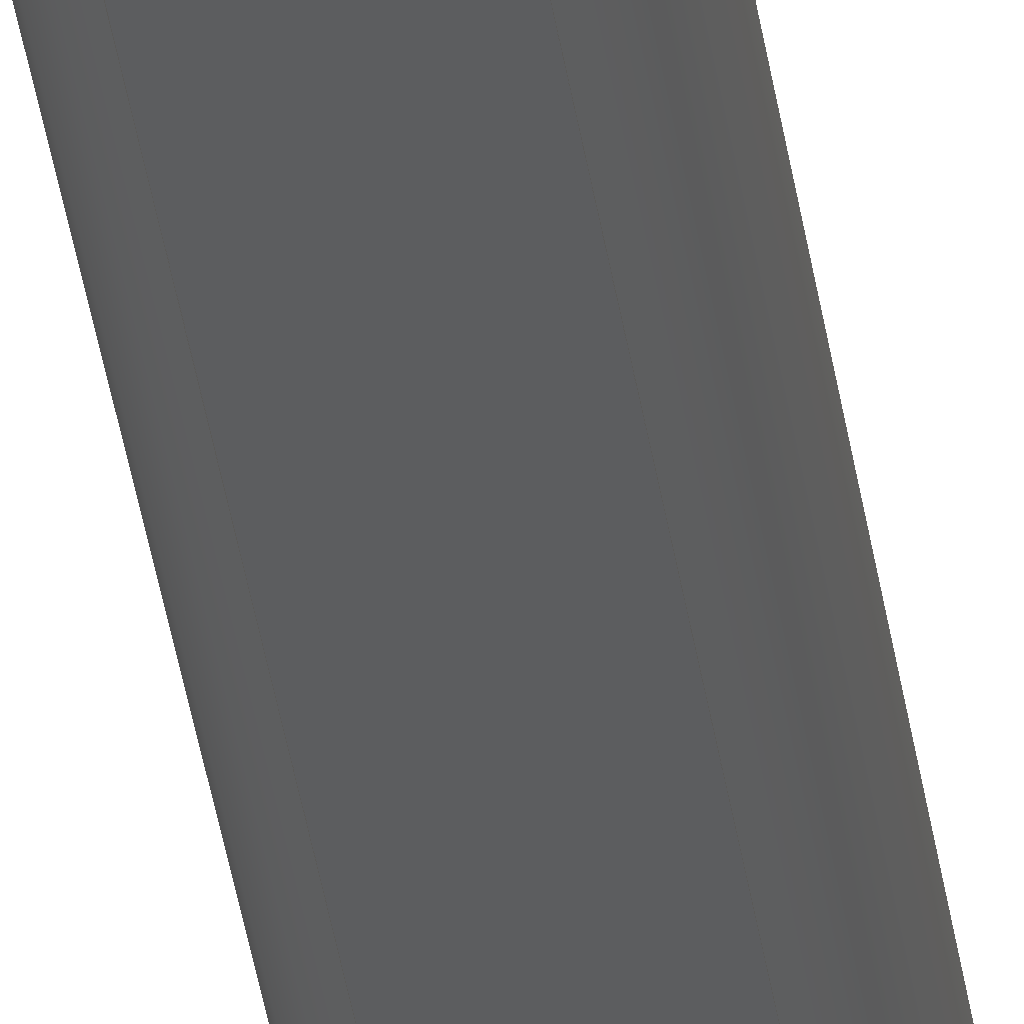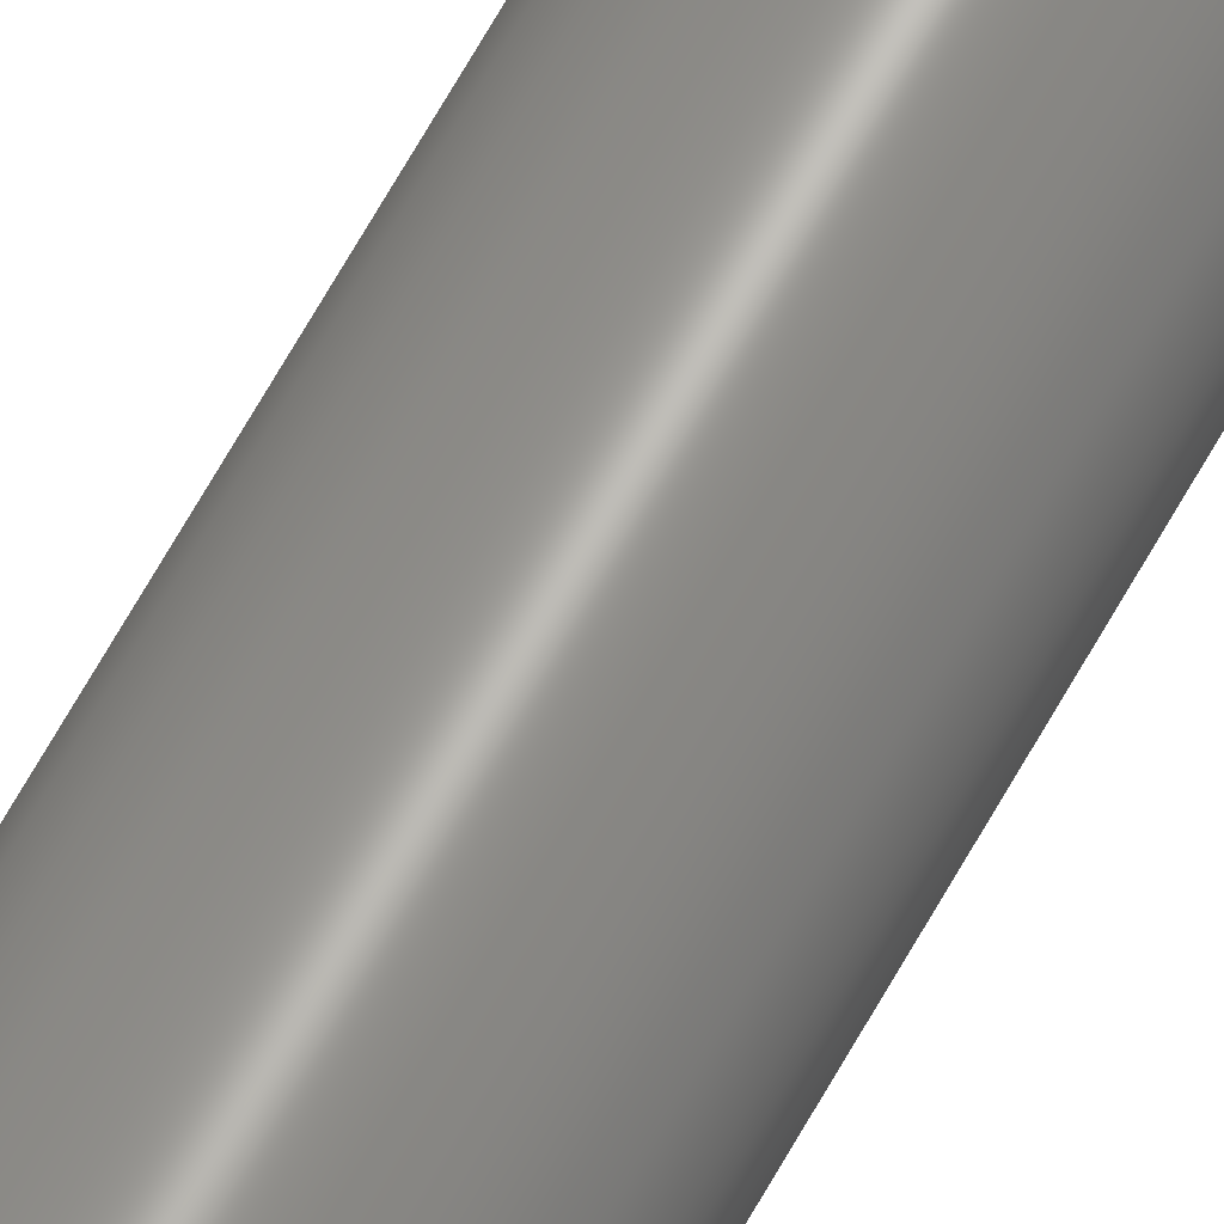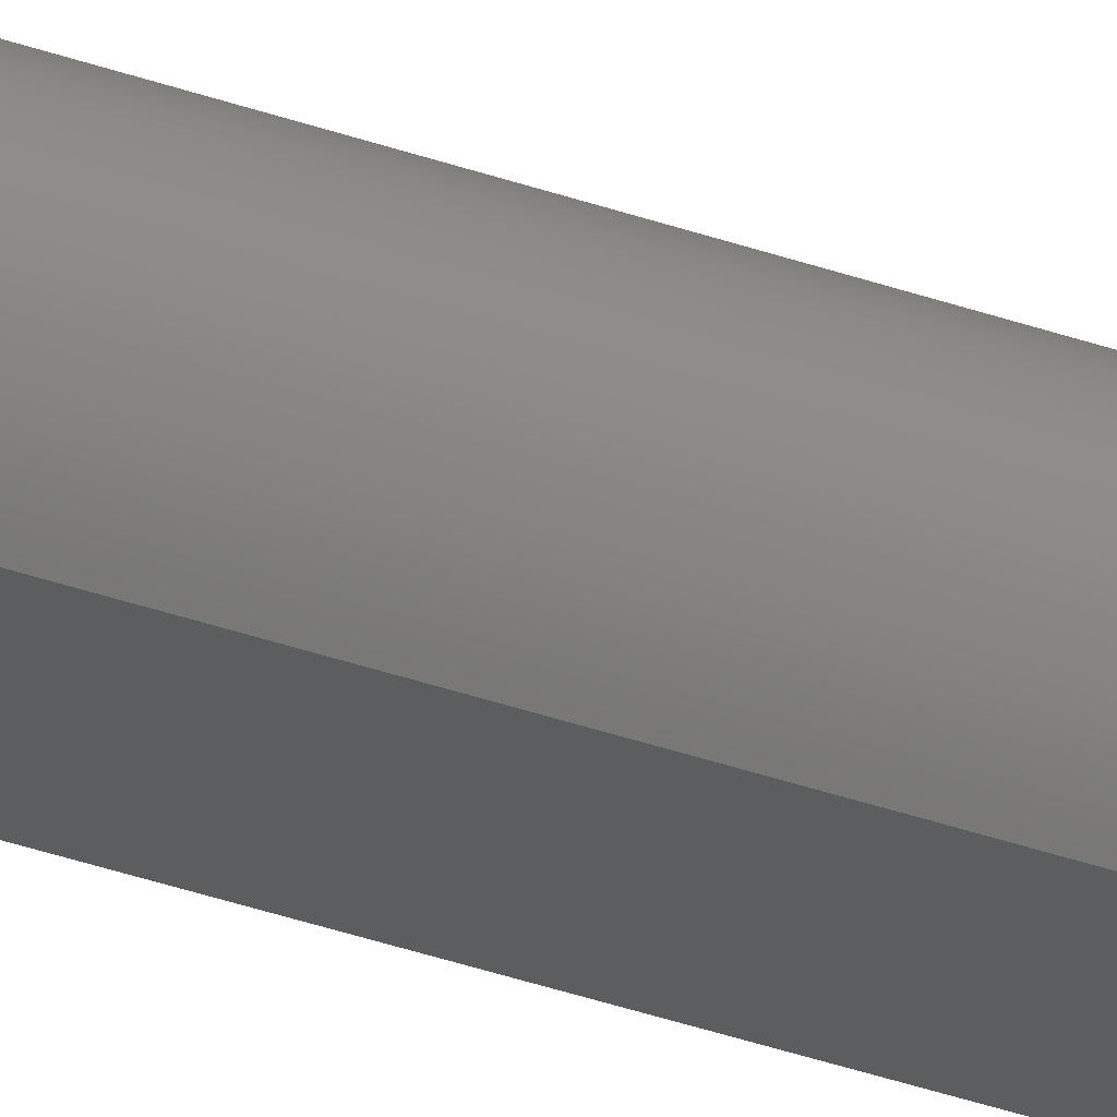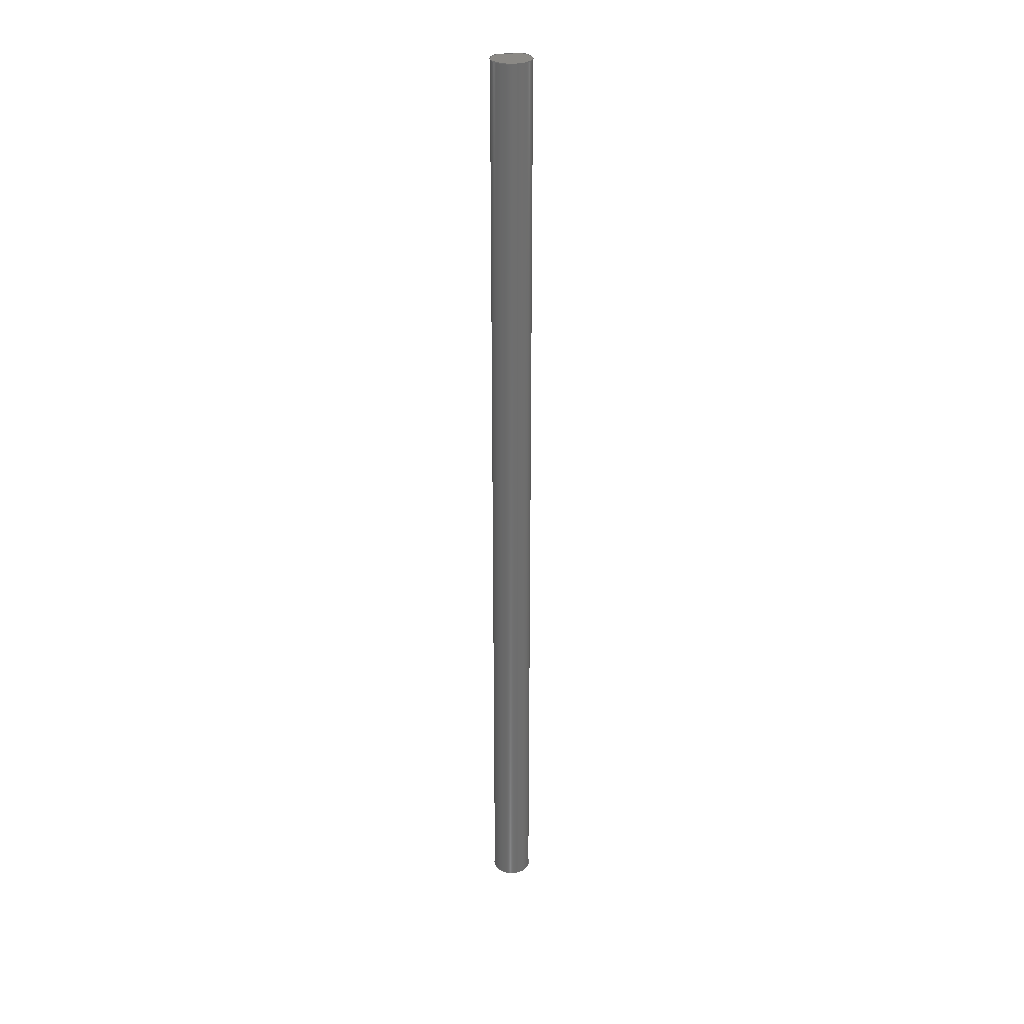
<metadata>
{"format":"step","ext":"step","renderer":"f3d","projection":"perspective","resolution":1024,"background":"white","views":[{"elev":-30.5,"azim":-173.3,"up":"+Z"},{"elev":65.1,"azim":28.9,"up":"+Z"},{"elev":-31.5,"azim":-117.7,"up":"+Z"},{"elev":29.6,"azim":-12.2,"up":"+Y"}]}
</metadata>
<code>
ISO-10303-21;
DATA;
#1 = LOCAL_TIME ( 12, 27, 48, #153 ) ;
#2 = DIRECTION ( 'NONE',  ( 0, 0, 1 ) ) ;
#3 = DIRECTION ( 'NONE',  ( 0, 1, 0 ) ) ;
#4 = DIRECTION ( 'NONE',  ( 0, -0, 1 ) ) ;
#5 = DIRECTION ( 'NONE',  ( 0, 0, 1 ) ) ;
#6 = ADVANCED_FACE ( 'NONE', ( #44 ), #33, .T. ) ;
#7 = APPROVAL_DATE_TIME ( #10, #108 ) ;
#8 = CARTESIAN_POINT ( 'NONE',  ( 0, 0, 0 ) ) ;
#9 = COORDINATED_UNIVERSAL_TIME_OFFSET ( 7, 0, .BEHIND. ) ;
#10 = DATE_AND_TIME ( #11, #14 ) ;
#11 = CALENDAR_DATE ( 2014, 6, 12 ) ;
#12 = DIRECTION ( 'NONE',  ( 1, 0, -0 ) ) ;
#13 = ADVANCED_FACE ( 'NONE', ( #31 ), #78, .T. ) ;
#14 = LOCAL_TIME ( 12, 27, 48, #15 ) ;
#15 = COORDINATED_UNIVERSAL_TIME_OFFSET ( 7, 0, .BEHIND. ) ;
#16 = DIRECTION ( 'NONE',  ( 0, 1, 0 ) ) ;
#17 = PLANE ( 'NONE',  #164 ) ;
#18 = DATE_AND_TIME ( #116, #1 ) ;
#19 = PERSON ( 'UNSPECIFIED', 'UNSPECIFIED', 'UNSPECIFIED', ('UNSPECIFIED'), ('UNSPECIFIED'), ('UNSPECIFIED') ) ;
#20 = PERSON_AND_ORGANIZATION ( #19, #101 ) ;
#21 = DATE_AND_TIME ( #51, #27 ) ;
#22 = ORIENTED_EDGE ( 'NONE', *, *, #158, .F. ) ;
#23 =( LENGTH_UNIT ( ) NAMED_UNIT ( * ) SI_UNIT ( $, .METRE. ) );
#24 = CARTESIAN_POINT ( 'NONE',  ( 0, 0, 0 ) ) ;
#25 = DIRECTION ( 'NONE',  ( 0, -0, 1 ) ) ;
#26 = ADVANCED_BREP_SHAPE_REPRESENTATION ( 'ROB-12391', ( #91, #161 ), #29 ) ;
#27 = LOCAL_TIME ( 12, 27, 48, #9 ) ;
#28 = MECHANICAL_CONTEXT ( 'NONE', #46, 'mechanical' ) ;
#29 =( GEOMETRIC_REPRESENTATION_CONTEXT ( 3 ) GLOBAL_UNCERTAINTY_ASSIGNED_CONTEXT ( ( #30 ) ) GLOBAL_UNIT_ASSIGNED_CONTEXT ( ( #126, #32, #141 ) ) REPRESENTATION_CONTEXT ( 'NONE', 'WORKASPACE' ) );
#30 = UNCERTAINTY_MEASURE_WITH_UNIT (LENGTH_MEASURE( 1e-05 ), #126, 'distance_accuracy_value', 'NONE');
#31 = FACE_OUTER_BOUND ( 'NONE', #56, .T. ) ;
#32 =( NAMED_UNIT ( * ) PLANE_ANGLE_UNIT ( ) SI_UNIT ( $, .RADIAN. ) );
#33 = PLANE ( 'NONE',  #175 ) ;
#34 = DIRECTION ( 'NONE',  ( -1, -0, -0 ) ) ;
#35 = DIRECTION ( 'NONE',  ( -0, -1, -0 ) ) ;
#36 = ORIENTED_EDGE ( 'NONE', *, *, #140, .T. ) ;
#37 = APPROVAL_ROLE ( '' ) ;
#38 = PERSON_AND_ORGANIZATION_ROLE ( 'design_owner' ) ;
#39 = DIMENSIONAL_EXPONENTS ( 1, 0, 0, 0, 0, 0, 0 ) ;
#40 = ORIENTED_EDGE ( 'NONE', *, *, #69, .T. ) ;
#41 = PERSON_AND_ORGANIZATION ( #19, #101 ) ;
#42 = VERTEX_POINT ( 'NONE', #76 ) ;
#43 = PERSON_AND_ORGANIZATION ( #19, #101 ) ;
#44 = FACE_OUTER_BOUND ( 'NONE', #58, .T. ) ;
#45 = EDGE_LOOP ( 'NONE', ( #36, #67, #48, #53 ) ) ;
#46 = APPLICATION_CONTEXT ( 'configuration controlled 3d designs of mechanical parts and assemblies' ) ;
#47 = CARTESIAN_POINT ( 'NONE',  ( -0.075, 0, -0.1 ) ) ;
#48 = ORIENTED_EDGE ( 'NONE', *, *, #166, .F. ) ;
#49 = EDGE_LOOP ( 'NONE', ( #99, #55 ) ) ;
#50 = ORIENTED_EDGE ( 'NONE', *, *, #158, .T. ) ;
#51 = CALENDAR_DATE ( 2014, 6, 12 ) ;
#52 = ADVANCED_FACE ( 'NONE', ( #77 ), #62, .F. ) ;
#53 = ORIENTED_EDGE ( 'NONE', *, *, #112, .T. ) ;
#54 = VERTEX_POINT ( 'NONE', #47 ) ;
#55 = ORIENTED_EDGE ( 'NONE', *, *, #140, .F. ) ;
#56 = EDGE_LOOP ( 'NONE', ( #60, #63, #22, #40 ) ) ;
#57 = VERTEX_POINT ( 'NONE', #146 ) ;
#58 = EDGE_LOOP ( 'NONE', ( #50, #68 ) ) ;
#59 = CARTESIAN_POINT ( 'NONE',  ( -0.075, 6, -0.1 ) ) ;
#60 = ORIENTED_EDGE ( 'NONE', *, *, #160, .T. ) ;
#61 = VERTEX_POINT ( 'NONE', #167 ) ;
#62 = PLANE ( 'NONE',  #156 ) ;
#63 = ORIENTED_EDGE ( 'NONE', *, *, #112, .F. ) ;
#64 = DATE_AND_TIME ( #148, #176 ) ;
#65 = PERSON_AND_ORGANIZATION_ROLE ( 'classification_officer' ) ;
#66 = CLOSED_SHELL ( 'NONE', ( #13, #52, #6, #124 ) ) ;
#67 = ORIENTED_EDGE ( 'NONE', *, *, #69, .F. ) ;
#68 = ORIENTED_EDGE ( 'NONE', *, *, #166, .T. ) ;
#69 = EDGE_CURVE ( 'NONE', #42, #54, #71, .T. ) ;
#70 = VECTOR ( 'NONE', #154, 39.37 ) ;
#71 = LINE ( 'NONE', #59, #70 ) ;
#72 = AXIS2_PLACEMENT_3D ( 'NONE', #24, #109, #2 ) ;
#73 = LINE ( 'NONE', #132, #93 ) ;
#74 = CARTESIAN_POINT ( 'NONE',  ( -0.075, 6, -0.1 ) ) ;
#75 = DIRECTION ( 'NONE',  ( 0, 1, 0 ) ) ;
#76 = CARTESIAN_POINT ( 'NONE',  ( -0.075, 6, -0.1 ) ) ;
#77 = FACE_OUTER_BOUND ( 'NONE', #45, .T. ) ;
#78 = CYLINDRICAL_SURFACE ( 'NONE', #151, 0.125 ) ;
#79 = CARTESIAN_POINT ( 'NONE',  ( -0.075, 6, -0.1 ) ) ;
#80 = DIRECTION ( 'NONE',  ( 1, 0, 0 ) ) ;
#81 = APPROVAL_STATUS ( 'not_yet_approved' ) ;
#82 = PERSON_AND_ORGANIZATION ( #19, #101 ) ;
#83 = DATE_TIME_ROLE ( 'classification_date' ) ;
#84 = SECURITY_CLASSIFICATION_LEVEL ( 'unclassified' ) ;
#85 = PERSON_AND_ORGANIZATION ( #19, #101 ) ;
#86 = VECTOR ( 'NONE', #34, 39.37 ) ;
#87 = FACE_OUTER_BOUND ( 'NONE', #49, .T. ) ;
#88 = DIRECTION ( 'NONE',  ( 0, 0, -1 ) ) ;
#89 = PRODUCT ( 'ROB-12391', 'ROB-12391', '', ( #28 ) ) ;
#90 = CARTESIAN_POINT ( 'NONE',  ( 0, 6, 0 ) ) ;
#91 = MANIFOLD_SOLID_BREP ( 'Boss-Extrude1', #66 ) ;
#92 = CARTESIAN_POINT ( 'NONE',  ( 0, 0, 0 ) ) ;
#93 = VECTOR ( 'NONE', #35, 39.37 ) ;
#94 = CIRCLE ( 'NONE', #72, 0.125 ) ;
#95 = PRODUCT_RELATED_PRODUCT_CATEGORY ( 'detail', '', ( #89 ) ) ;
#96 = CIRCLE ( 'NONE', #107, 0.125 ) ;
#97 = LINE ( 'NONE', #144, #86 ) ;
#98 = CC_DESIGN_SECURITY_CLASSIFICATION ( #114, ( #133 ) ) ;
#99 = ORIENTED_EDGE ( 'NONE', *, *, #160, .F. ) ;
#100 = LINE ( 'NONE', #74, #105 ) ;
#101 = ORGANIZATION ( 'UNSPECIFIED', 'UNSPECIFIED', '' ) ;
#102 = APPROVAL_PERSON_ORGANIZATION ( #82, #137, #123 ) ;
#103 = PRODUCT_DEFINITION_SHAPE ( 'NONE', 'NONE',  #135 ) ;
#104 = CC_DESIGN_APPROVAL ( #108, ( #114 ) ) ;
#105 = VECTOR ( 'NONE', #131, 39.37 ) ;
#106 = SHAPE_DEFINITION_REPRESENTATION ( #103, #26 ) ;
#107 = AXIS2_PLACEMENT_3D ( 'NONE', #90, #16, #127 ) ;
#108 = APPROVAL ( #81, 'UNSPECIFIED' ) ;
#109 = DIRECTION ( 'NONE',  ( 0, 1, 0 ) ) ;
#110 = CC_DESIGN_DATE_AND_TIME_ASSIGNMENT ( #18, #83, ( #114 ) ) ;
#111 = CARTESIAN_POINT ( 'NONE',  ( 0, 6, 0 ) ) ;
#112 = EDGE_CURVE ( 'NONE', #61, #57, #73, .T. ) ;
#113 = CC_DESIGN_PERSON_AND_ORGANIZATION_ASSIGNMENT ( #85, #65, ( #114 ) ) ;
#114 = SECURITY_CLASSIFICATION ( '', '', #84 ) ;
#115 = DESIGN_CONTEXT ( 'detailed design', #174, 'design' ) ;
#116 = CALENDAR_DATE ( 2014, 6, 12 ) ;
#117 = CC_DESIGN_PERSON_AND_ORGANIZATION_ASSIGNMENT ( #41, #122, ( #133 ) ) ;
#118 = PERSON_AND_ORGANIZATION_ROLE ( 'creator' ) ;
#119 = CC_DESIGN_PERSON_AND_ORGANIZATION_ASSIGNMENT ( #43, #118, ( #133 ) ) ;
#120 = CC_DESIGN_APPROVAL ( #137, ( #133 ) ) ;
#121 = APPROVAL_STATUS ( 'not_yet_approved' ) ;
#122 = PERSON_AND_ORGANIZATION_ROLE ( 'design_supplier' ) ;
#123 = APPROVAL_ROLE ( '' ) ;
#124 = ADVANCED_FACE ( 'NONE', ( #87 ), #17, .F. ) ;
#125 = CC_DESIGN_APPROVAL ( #138, ( #135 ) ) ;
#126 =( CONVERSION_BASED_UNIT ( 'INCH', #128 ) LENGTH_UNIT ( ) NAMED_UNIT ( #39 ) );
#127 = DIRECTION ( 'NONE',  ( 0, 0, 1 ) ) ;
#128 = LENGTH_MEASURE_WITH_UNIT ( LENGTH_MEASURE( 0.0254 ), #23 );
#129 = CC_DESIGN_PERSON_AND_ORGANIZATION_ASSIGNMENT ( #169, #150, ( #135 ) ) ;
#130 = DIRECTION ( 'NONE',  ( -0, -1, -0 ) ) ;
#131 = DIRECTION ( 'NONE',  ( -1, -0, -0 ) ) ;
#132 = CARTESIAN_POINT ( 'NONE',  ( 0.075, 6, -0.1 ) ) ;
#133 = PRODUCT_DEFINITION_FORMATION_WITH_SPECIFIED_SOURCE ( 'ANY', '', #89, .NOT_KNOWN. ) ;
#134 = CC_DESIGN_DATE_AND_TIME_ASSIGNMENT ( #64, #149, ( #135 ) ) ;
#135 = PRODUCT_DEFINITION ( 'UNKNOWN', '', #133, #115 ) ;
#136 = APPROVAL_PERSON_ORGANIZATION ( #20, #108, #37 ) ;
#137 = APPROVAL ( #121, 'UNSPECIFIED' ) ;
#138 = APPROVAL ( #171, 'UNSPECIFIED' ) ;
#139 = APPROVAL_DATE_TIME ( #21, #137 ) ;
#140 = EDGE_CURVE ( 'NONE', #57, #54, #97, .T. ) ;
#141 =( NAMED_UNIT ( * ) SI_UNIT ( $, .STERADIAN. ) SOLID_ANGLE_UNIT ( ) );
#142 = DIRECTION ( 'NONE',  ( 0, 0, 1 ) ) ;
#143 = CARTESIAN_POINT ( 'NONE',  ( 0, 6, 0 ) ) ;
#144 = CARTESIAN_POINT ( 'NONE',  ( -0.075, 0, -0.1 ) ) ;
#145 = PERSON_AND_ORGANIZATION ( #19, #101 ) ;
#146 = CARTESIAN_POINT ( 'NONE',  ( 0.075, 0, -0.1 ) ) ;
#147 = PERSON_AND_ORGANIZATION ( #19, #101 ) ;
#148 = CALENDAR_DATE ( 2014, 6, 12 ) ;
#149 = DATE_TIME_ROLE ( 'creation_date' ) ;
#150 = PERSON_AND_ORGANIZATION_ROLE ( 'creator' ) ;
#151 = AXIS2_PLACEMENT_3D ( 'NONE', #111, #130, #88 ) ;
#152 = APPROVAL_PERSON_ORGANIZATION ( #147, #138, #168 ) ;
#153 = COORDINATED_UNIVERSAL_TIME_OFFSET ( 7, 0, .BEHIND. ) ;
#154 = DIRECTION ( 'NONE',  ( -0, -1, -0 ) ) ;
#155 = COORDINATED_UNIVERSAL_TIME_OFFSET ( 7, 0, .BEHIND. ) ;
#156 = AXIS2_PLACEMENT_3D ( 'NONE', #79, #5, #12 ) ;
#157 = LOCAL_TIME ( 12, 27, 48, #155 ) ;
#158 = EDGE_CURVE ( 'NONE', #42, #61, #96, .T. ) ;
#159 = CALENDAR_DATE ( 2014, 6, 12 ) ;
#160 = EDGE_CURVE ( 'NONE', #54, #57, #94, .T. ) ;
#161 = AXIS2_PLACEMENT_3D ( 'NONE', #8, #142, #80 ) ;
#162 = DATE_AND_TIME ( #159, #157 ) ;
#163 = APPROVAL_DATE_TIME ( #162, #138 ) ;
#164 = AXIS2_PLACEMENT_3D ( 'NONE', #92, #75, #4 ) ;
#165 = APPLICATION_PROTOCOL_DEFINITION ( 'international standard', 'config_control_design', 1994, #46 ) ;
#166 = EDGE_CURVE ( 'NONE', #61, #42, #100, .T. ) ;
#167 = CARTESIAN_POINT ( 'NONE',  ( 0.075, 6, -0.1 ) ) ;
#168 = APPROVAL_ROLE ( '' ) ;
#169 = PERSON_AND_ORGANIZATION ( #19, #101 ) ;
#170 = COORDINATED_UNIVERSAL_TIME_OFFSET ( 7, 0, .BEHIND. ) ;
#171 = APPROVAL_STATUS ( 'not_yet_approved' ) ;
#172 = CC_DESIGN_PERSON_AND_ORGANIZATION_ASSIGNMENT ( #145, #38, ( #89 ) ) ;
#173 = APPLICATION_PROTOCOL_DEFINITION ( 'international standard', 'config_control_design', 1994, #174 ) ;
#174 = APPLICATION_CONTEXT ( 'configuration controlled 3d designs of mechanical parts and assemblies' ) ;
#175 = AXIS2_PLACEMENT_3D ( 'NONE', #143, #3, #25 ) ;
#176 = LOCAL_TIME ( 12, 27, 48, #170 ) ;
ENDSEC;
END-ISO-10303-21;

</code>
